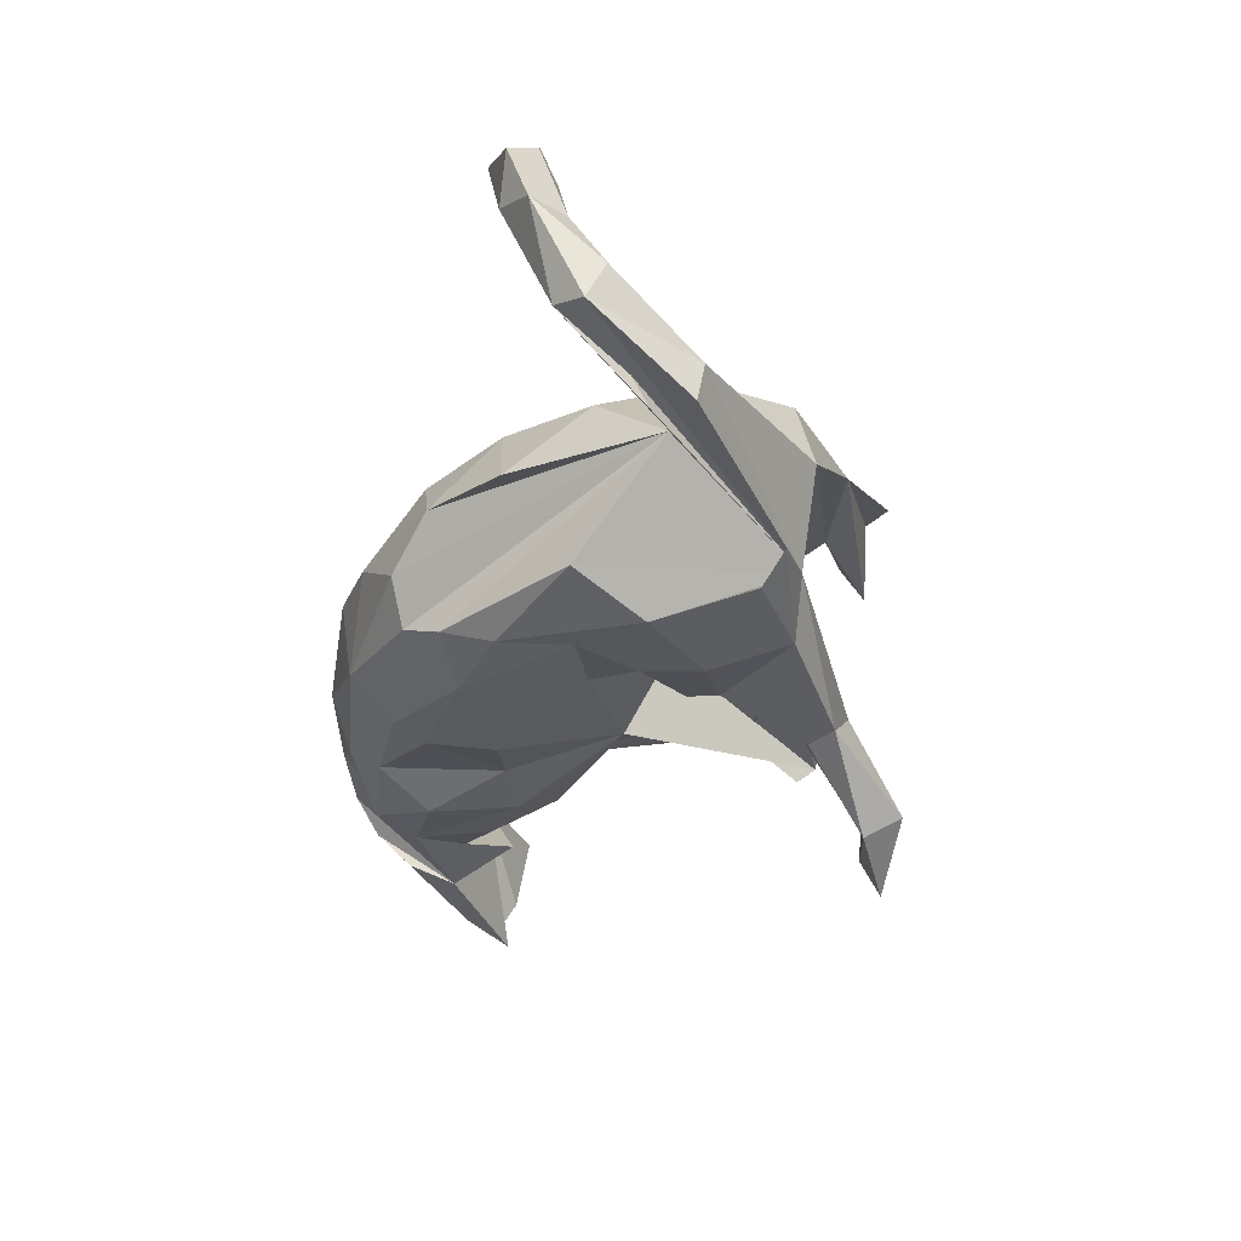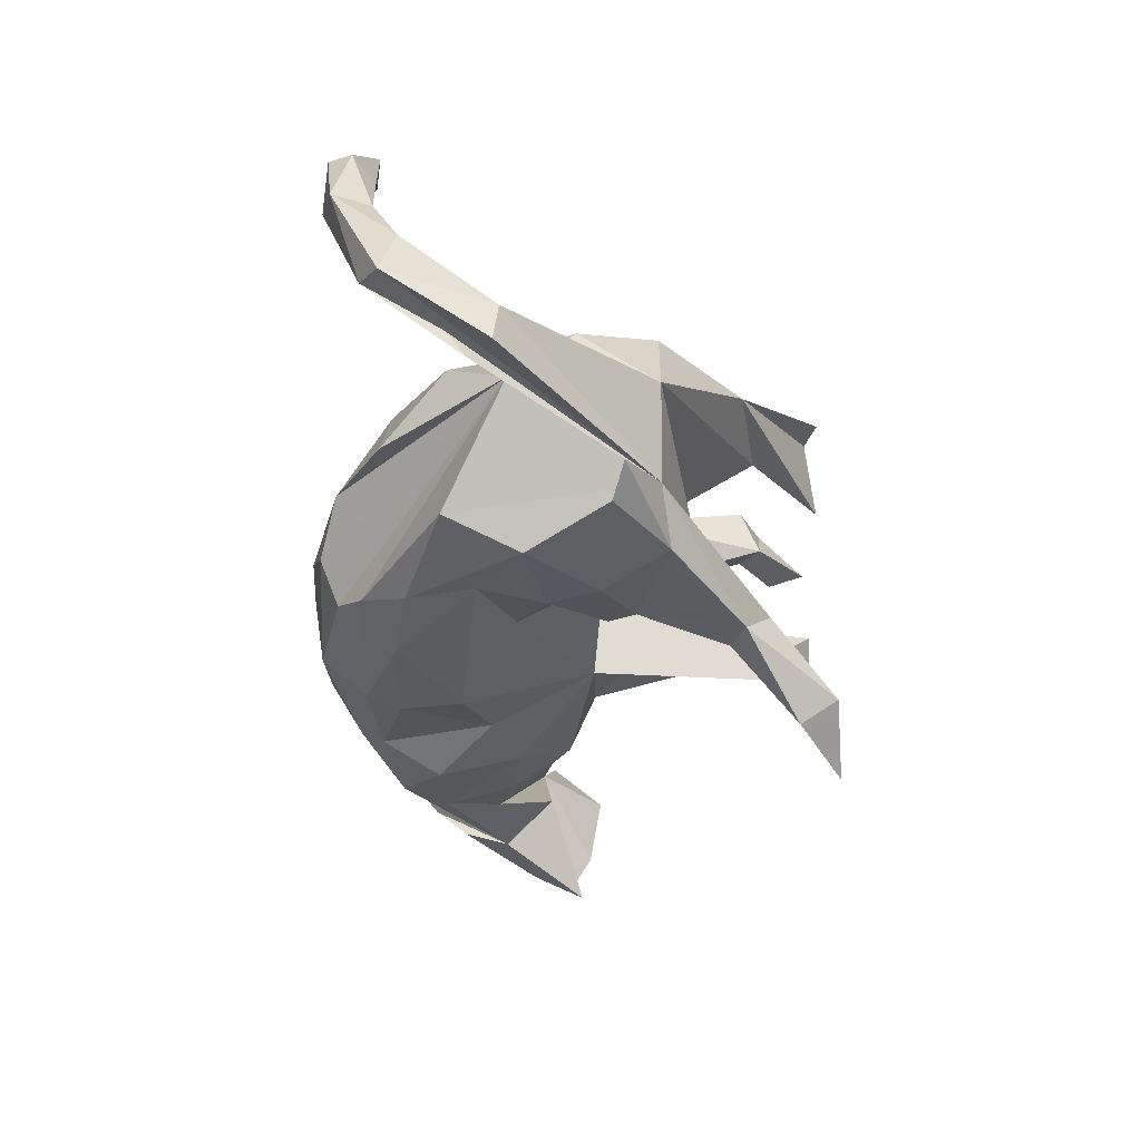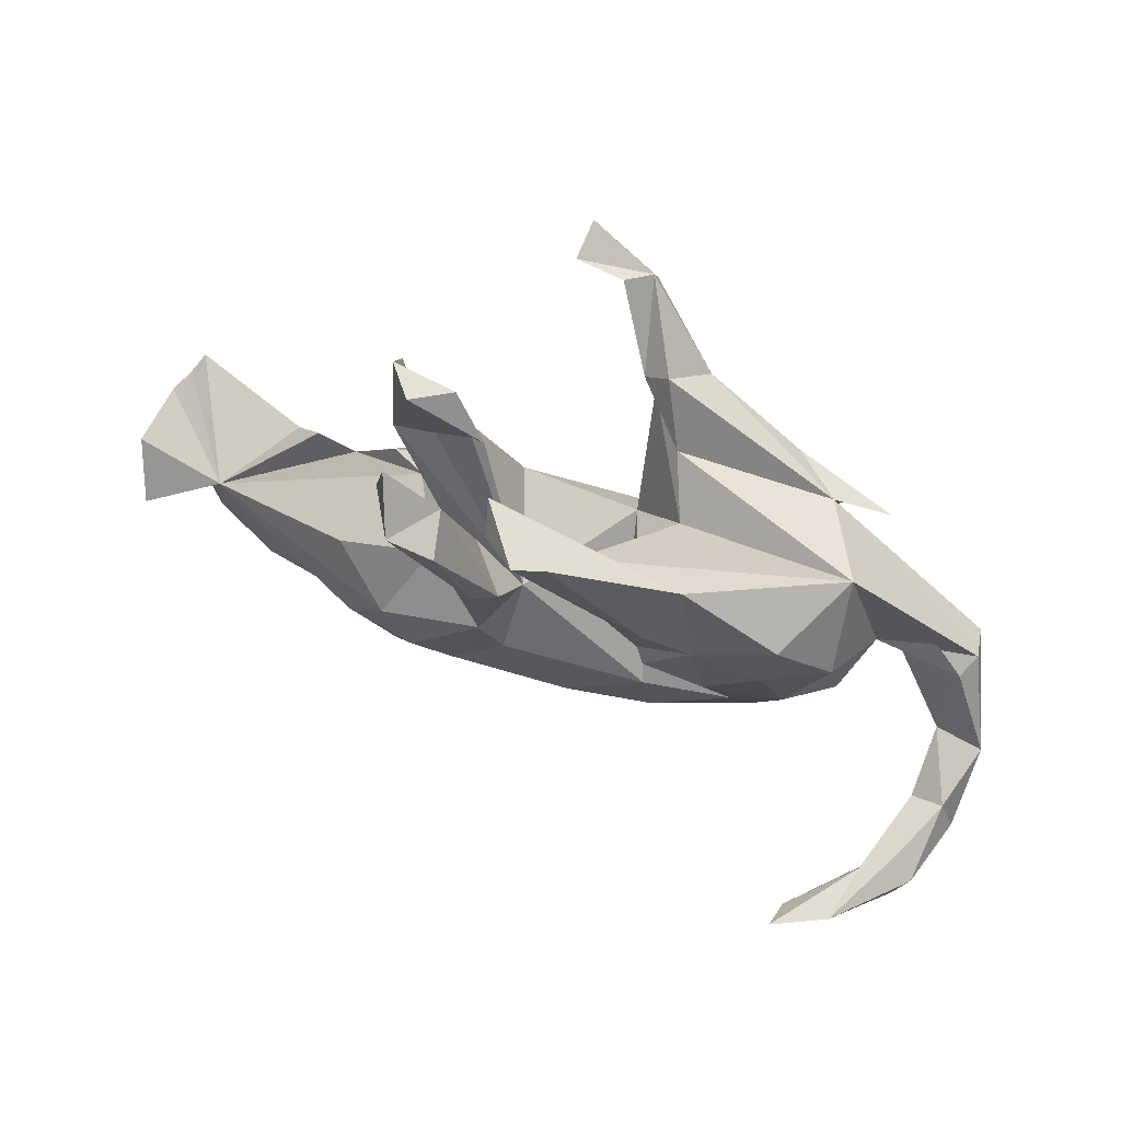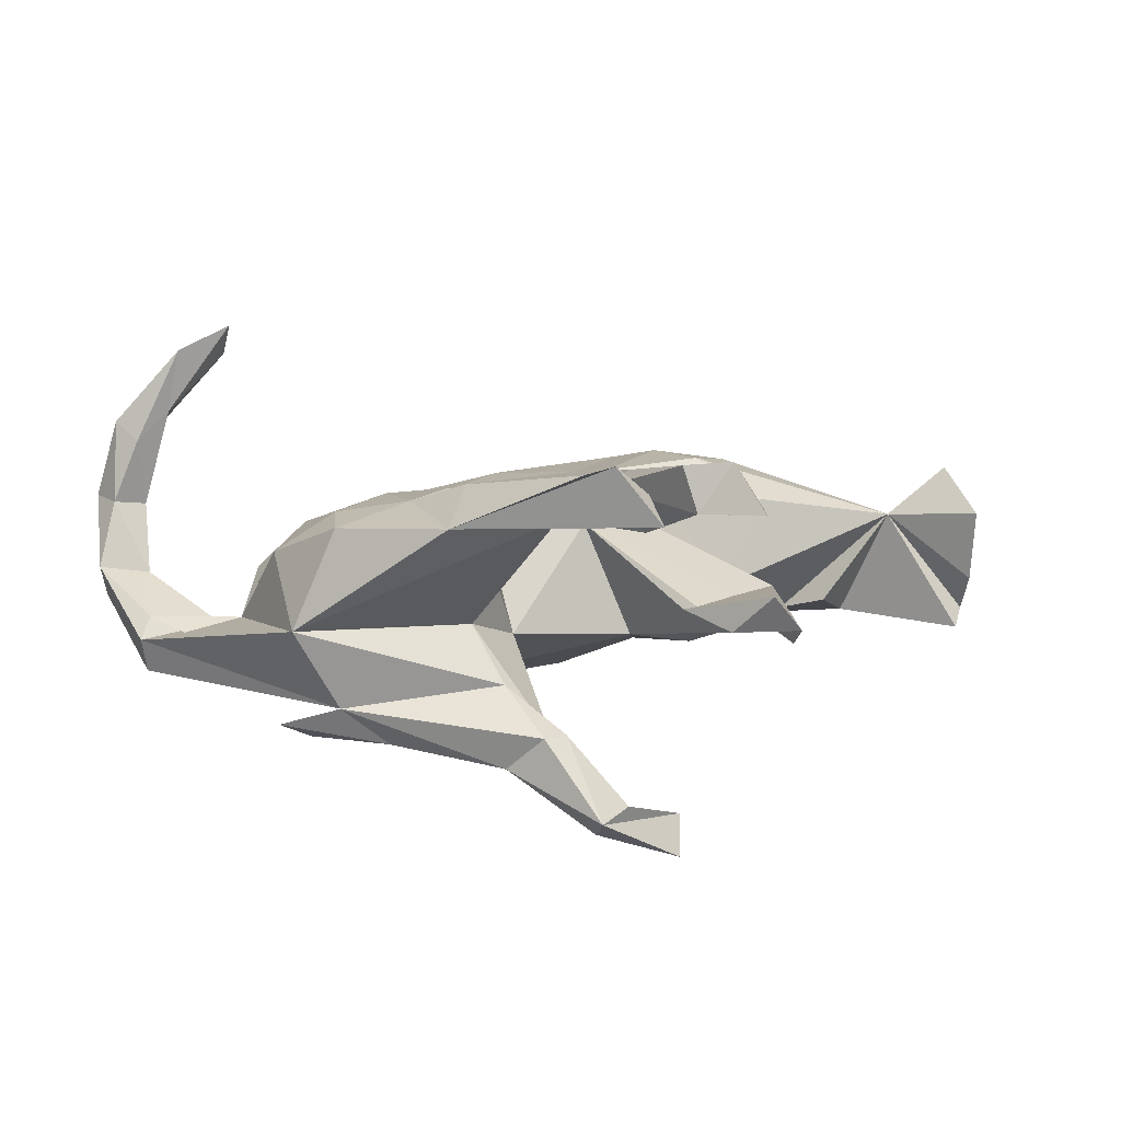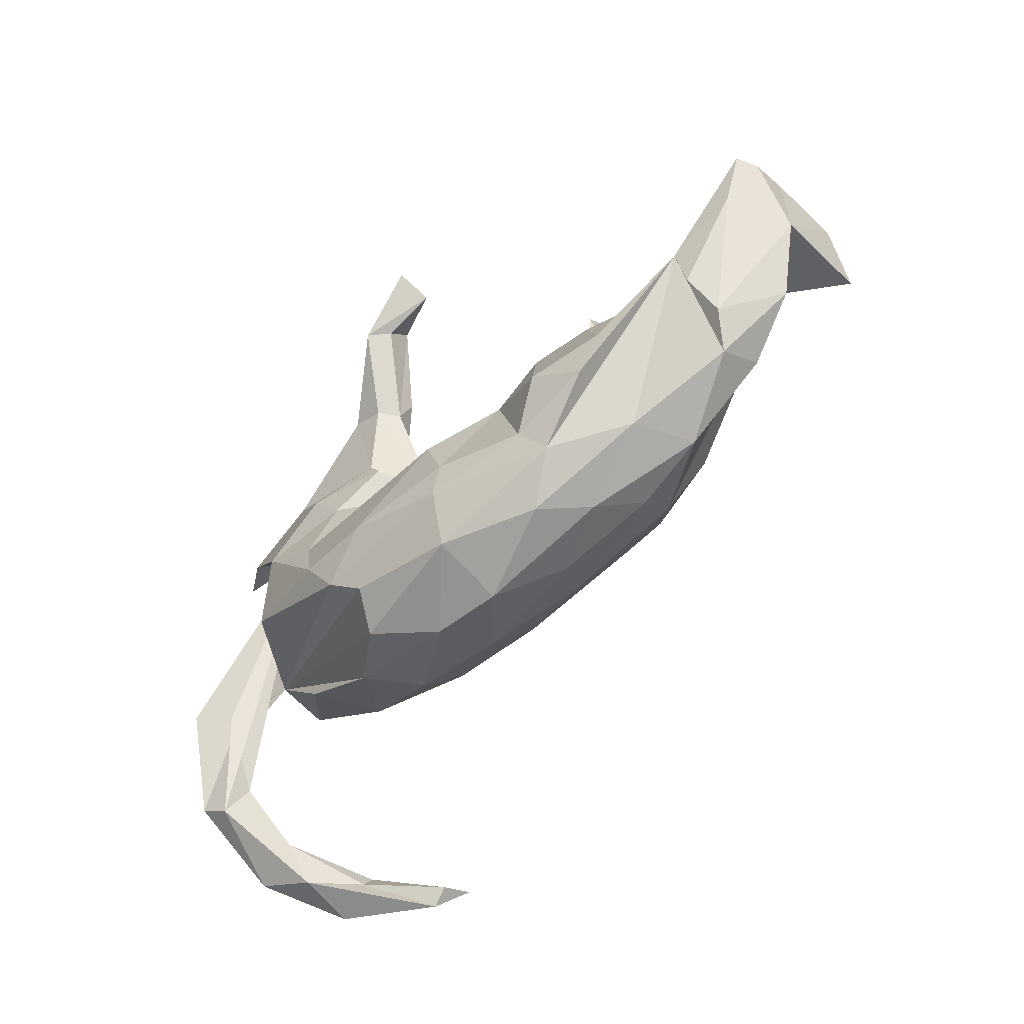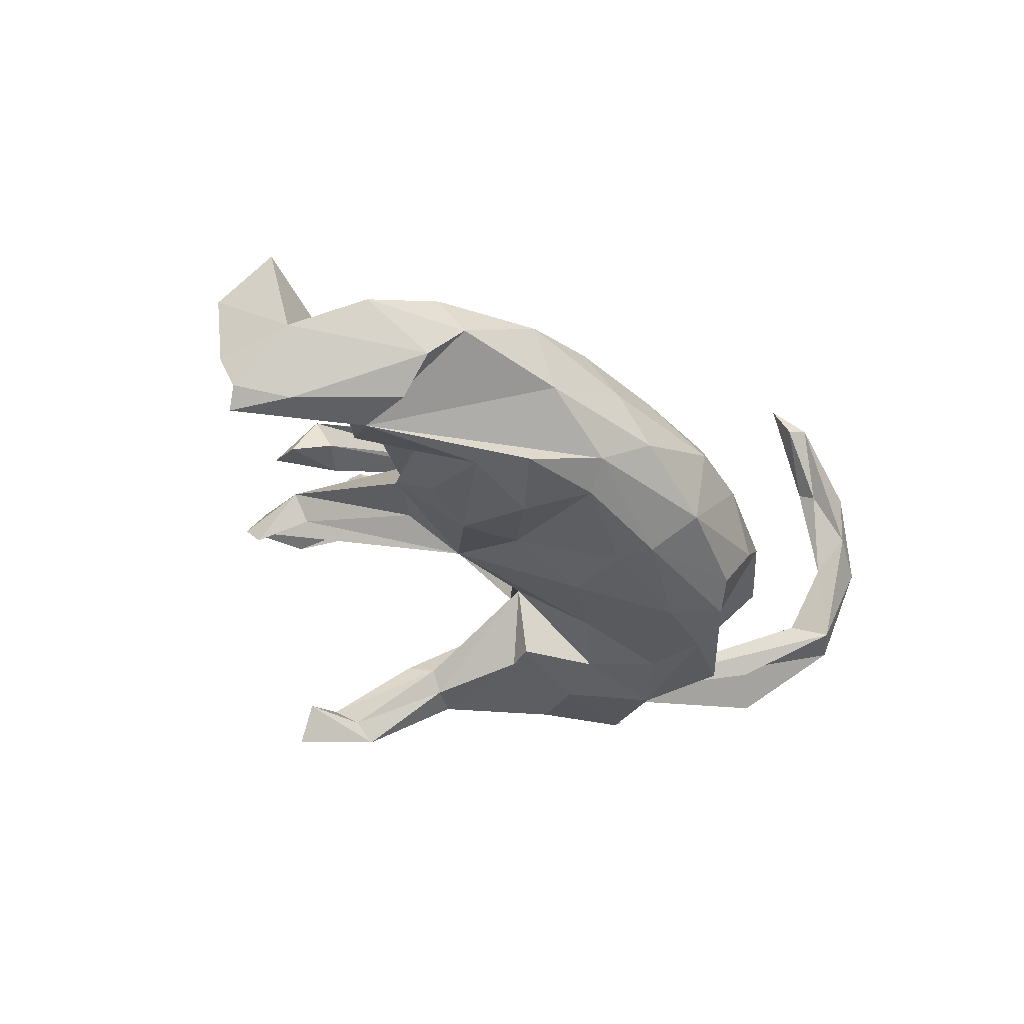
<metadata>
{"format":"obj","ext":"obj","renderer":"f3d","projection":"perspective","resolution":1024,"background":"white","views":[{"elev":-36.3,"azim":76.6,"up":"+Z"},{"elev":-40.3,"azim":93.5,"up":"+Z"},{"elev":61.5,"azim":20.9,"up":"+Y"},{"elev":14.4,"azim":166.0,"up":"+Z"},{"elev":-66.7,"azim":-133.2,"up":"+Y"},{"elev":-30.9,"azim":-52.1,"up":"+Z"}]}
</metadata>
<code>
v -0.1762 -0.4237 -0.07647
v -0.2463 -0.4072 0.002157
v -0.3069 -0.3712 0.07549
v -0.008728 -0.4128 -0.1488
v -0.2622 -0.3759 -0.1291
v -0.4007 -0.3734 -0.04794
v -0.447 -0.3638 0.05951
v -0.1207 -0.3906 0.05614
v -0.5955 -0.3235 -0.0118
v -0.6131 -0.2778 0.06175
v 0.1215 -0.4185 -0.03457
v -0.003278 -0.4341 -0.01685
v -0.6283 -0.1298 -0.1489
v -0.2333 -0.3291 -0.1711
v -0.6356 -0.2751 -0.06123
v -0.04386 -0.333 -0.2061
v -0.3921 -0.3084 -0.1684
v -0.3099 -0.3094 0.1362
v 0.0938 -0.3709 0.06811
v 0.3196 -0.3481 -0.05101
v 0.1821 -0.3555 -0.1822
v -0.7311 -0.2149 0.02563
v 0.2541 -0.3422 0.04521
v 0.2267 -0.3844 -0.1143
v -0.0735 -0.3094 0.126
v -0.4443 -0.2288 -0.1719
v -0.6959 -0.06111 0.06085
v 0.05621 -0.2576 0.1435
v -0.6261 -0.2136 -0.1228
v -0.2503 -0.2029 0.1848
v -0.07212 -0.275 -0.2177
v -0.8138 -0.1084 -0.02913
v 0.219 -0.2681 0.11
v -0.3925 -0.193 0.1615
v 0.5924 -0.03195 -0.05532
v 0.6188 -0.3242 0.4037
v 0.5725 -0.2733 0.453
v -0.304 -0.2297 -0.2024
v 0.5825 -0.3048 0.3942
v 0.4513 -0.2561 -0.06844
v 0.7502 -0.325 0.1796
v -0.1866 -0.1202 -0.176
v 0.3986 -0.2467 0.05157
v 0.7674 -0.3211 0.2925
v -0.4101 -0.1005 -0.161
v -0.2919 -0.07686 -0.1784
v -0.3049 -0.1006 0.1869
v -0.04595 -0.1597 -0.23
v -0.8065 -0.04687 0.1536
v 0.6963 -0.2907 0.2776
v 0.1318 -0.2566 -0.2432
v 0.6947 -0.2559 0.2958
v -0.1762 -0.235 0.1688
v 0.2711 -0.2254 -0.2449
v 0.7925 -0.2762 0.277
v -0.7664 -0.08027 -0.1429
v 0.6717 -0.2526 0.4118
v -0.8379 0.02689 -0.05779
v 0.2337 -0.3065 -0.2143
v 0.7796 -0.2483 -0.02358
v -0.555 -0.03498 -0.09932
v 0.8326 -0.2975 0.132
v -0.8208 0.01071 -0.1612
v 0.548 -0.1353 0.01262
v 0.2896 -0.1047 -0.2443
v -0.5015 -0.1325 -0.1378
v 0.7449 -0.2591 0.1188
v 0.7563 -0.2396 0.2446
v -0.2295 0.0368 0.1021
v -0.8357 0.04947 0.07864
v 0.7482 -0.179 0.003613
v -0.3029 0.06544 -0.03259
v -0.8391 -0.01252 -0.128
v -0.06258 -0.1068 0.1695
v -0.1029 -0.02052 0.1899
v -0.3867 0.01187 -0.09423
v -0.04836 0.02573 0.09993
v 0.8277 -0.2125 -0.04337
v 0.8048 -0.2325 0.1311
v 0.2042 -0.1471 0.1291
v 0.4659 -0.05429 0.1141
v -0.1266 0.07209 -0.1102
v -0.412 -0.009222 0.1181
v 0.3702 -0.1207 0.1129
v 0.4527 -0.1487 -0.2209
v 0.1371 -0.04877 -0.1959
v 0.1067 0.101 -0.08409
v -0.1603 0.08997 0.1054
v 0.7574 -0.05277 -0.04775
v 0.8394 -0.1823 0.01812
v 0.7676 -0.03714 -0.1471
v 0.2303 0.01051 -0.2335
v 0.143 0.1097 -0.2074
v 0.6905 -0.08462 -0.1074
v 0.447 0.2122 -0.1677
v -0.1342 0.1483 0.1046
v 0.2176 0.06107 0.1897
v 0.3266 0.0232 0.1771
v 0.1627 0.1212 0.1306
v -0.3063 0.3572 0.04812
v -0.09406 0.1673 0.2291
v -0.2176 0.3966 0.2839
v 0.3947 -0.01727 -0.2617
v 0.1607 0.1598 0.07197
v -0.1674 0.1703 0.1266
v 0.2832 0.1028 -0.2543
v 0.2006 0.09573 0.1776
v 0.7779 -0.02671 -0.08499
v -0.2038 0.138 -0.03336
v 0.3059 0.1724 0.1954
v 0.1659 0.1593 -0.2125
v -0.05579 0.1451 0.1962
v 0.2036 0.1959 -0.03217
v 0.4316 0.1053 0.1668
v 0.1589 0.2671 0.2326
v 0.116 0.3183 -0.2501
v 0.5403 0.07748 0.09388
v -0.154 0.3178 0.004255
v 0.3606 0.224 -0.2377
v 0.08901 0.3799 0.1953
v 0.4904 0.1323 -0.2417
v -0.2126 0.3555 0.2132
v 0.4485 0.2153 0.1634
v -0.1543 0.3937 0.1941
v 0.5287 0.2174 -0.01809
v 0.5501 0.1558 -0.2072
v 0.176 0.3452 -0.2581
v -0.2751 0.3507 -0.003928
v 0.2755 0.3602 0.1849
v 0.1615 0.2753 -0.126
v -0.2694 0.4131 0.1983
v 0.0714 0.3666 -0.1963
v -0.2093 0.4274 -0.01223
v 0.2279 0.2657 0.2399
v -0.3181 0.4414 -0.0357
v -0.136 0.3606 0.2748
v 0.1187 0.309 0.2145
v 0.1172 0.3899 -0.1916
v 0.08855 0.3124 -0.2119
v -0.3194 0.4776 -0.002163
v -0.25 0.4785 0.2056
v -8e-06 0.4407 -0.327
v 0.03477 0.4315 -0.3617
v -0.2665 0.4813 0.06299
v 0.01755 0.4834 0.3054
v -0.1047 0.4721 -0.3191
v -0.09739 0.5033 -0.3875
v 0.04089 0.4999 -0.3172
v -0.04856 0.4541 0.248
v 0.07762 0.5056 0.2982
v -0.06277 0.5008 0.2009
v -0.005322 0.4981 -0.2878
f 129 151 145
f 149 145 151
f 150 129 145
f 120 151 129
f 57 68 52
f 67 52 68
f 37 57 52
f 55 68 57
f 150 145 134
f 115 134 145
f 129 150 134
f 110 129 134
f 145 149 120
f 151 120 149
f 137 145 120
f 131 102 141
f 124 141 102
f 39 50 36
f 41 36 50
f 37 39 36
f 52 50 39
f 37 52 39
f 67 50 52
f 55 57 44
f 37 44 57
f 62 55 44
f 100 72 88
f 69 88 72
f 77 100 88
f 109 72 100
f 37 36 44
f 41 44 36
f 103 54 65
f 51 65 54
f 92 103 65
f 85 54 103
f 59 54 85
f 95 85 103
f 85 95 35
f 89 35 95
f 86 65 48
f 51 48 65
f 82 86 48
f 92 65 86
f 31 48 51
f 51 54 59
f 35 59 85
f 21 59 35
f 82 48 42
f 31 42 48
f 14 42 31
f 16 31 51
f 59 16 51
f 14 31 16
f 21 16 59
f 4 16 21
f 152 148 146
f 147 146 148
f 142 152 146
f 132 148 152
f 143 148 127
f 138 127 148
f 139 152 142
f 143 142 146
f 132 152 139
f 116 139 142
f 116 143 127
f 147 148 143
f 143 116 142
f 87 139 116
f 111 116 127
f 143 146 147
f 17 5 13
f 6 13 5
f 26 17 13
f 14 5 17
f 14 16 5
f 4 5 16
f 1 5 4
f 138 148 132
f 130 138 132
f 95 127 138
f 130 95 138
f 130 132 139
f 95 119 127
f 111 127 119
f 126 119 95
f 87 116 111
f 121 119 126
f 95 121 126
f 106 119 121
f 113 139 87
f 93 87 111
f 106 111 119
f 106 93 111
f 92 93 106
f 87 93 92
f 103 92 106
f 121 103 106
f 95 103 121
f 87 86 82
f 87 92 86
f 125 95 130
f 113 125 130
f 108 95 125
f 102 88 69
f 120 99 115
f 107 115 99
f 137 120 115
f 104 99 120
f 105 124 96
f 112 96 124
f 88 105 96
f 122 124 105
f 70 49 27
f 32 27 49
f 75 74 77
f 80 77 74
f 53 74 75
f 69 47 75
f 30 75 47
f 101 69 75
f 83 47 69
f 97 87 98
f 84 98 87
f 110 97 98
f 99 87 97
f 112 75 77
f 114 98 81
f 84 81 98
f 117 114 81
f 110 98 114
f 107 97 110
f 99 97 107
f 115 107 110
f 96 112 77
f 101 75 112
f 102 69 101
f 136 101 112
f 136 102 101
f 122 88 102
f 123 110 114
f 105 88 122
f 117 123 114
f 129 110 123
f 115 110 134
f 145 137 115
f 136 112 124
f 125 129 123
f 131 124 122
f 113 130 139
f 78 95 91
f 108 91 95
f 71 95 94
f 60 94 95
f 77 87 82
f 42 46 82
f 76 82 46
f 63 27 13
f 61 13 27
f 27 83 72
f 69 72 83
f 66 27 72
f 79 71 67
f 60 67 71
f 68 79 67
f 90 71 79
f 58 32 70
f 49 70 32
f 27 58 70
f 73 32 58
f 81 43 64
f 40 64 43
f 35 81 64
f 84 43 81
f 41 67 60
f 94 60 71
f 60 62 41
f 44 41 62
f 78 62 60
f 22 27 32
f 10 27 22
f 15 22 32
f 43 33 23
f 19 23 33
f 20 43 23
f 84 33 43
f 11 20 23
f 40 43 20
f 9 10 22
f 7 27 10
f 15 9 22
f 7 10 9
f 23 19 11
f 12 11 19
f 24 20 11
f 18 27 7
f 6 7 9
f 3 7 2
f 6 2 7
f 8 3 2
f 18 7 3
f 12 8 2
f 25 3 8
f 19 8 12
f 25 8 19
f 4 11 12
f 100 140 135
f 128 135 140
f 140 144 133
f 118 133 144
f 77 140 133
f 128 100 135
f 144 140 100
f 82 128 140
f 62 90 79
f 89 71 90
f 78 90 62
f 108 90 78
f 95 78 60
f 1 2 6
f 35 117 81
f 104 87 99
f 40 35 64
f 96 77 88
f 118 100 77
f 125 117 35
f 113 87 104
f 120 113 104
f 108 125 35
f 123 117 125
f 125 113 120
f 144 100 118
f 77 133 118
f 80 87 77
f 80 84 87
f 27 47 83
f 28 80 74
f 33 84 80
f 124 102 136
f 131 122 102
f 79 68 55
f 67 41 50
f 125 120 129
f 131 141 124
f 33 80 28
f 53 28 74
f 19 33 28
f 55 62 79
f 53 30 18
f 34 18 30
f 25 53 18
f 75 30 53
f 47 34 30
f 27 18 34
f 27 34 47
f 25 28 53
f 19 28 25
f 3 25 18
f 66 72 76
f 82 76 72
f 108 89 90
f 35 89 108
f 95 71 89
f 91 108 78
f 73 58 27
f 61 27 66
f 13 61 66
f 20 35 40
f 56 15 32
f 13 9 15
f 13 6 9
f 12 2 1
f 5 1 6
f 4 12 1
f 45 76 46
f 109 82 72
f 140 77 82
f 128 82 109
f 56 32 73
f 45 66 76
f 26 66 45
f 29 15 56
f 24 35 20
f 21 35 24
f 13 15 29
f 13 29 56
f 4 24 11
f 21 24 4
f 63 73 27
f 63 56 73
f 109 100 128
f 56 63 13
f 38 14 17
f 38 42 14
f 46 42 38
f 26 38 17
f 46 38 26
f 66 26 13
f 45 46 26

</code>
